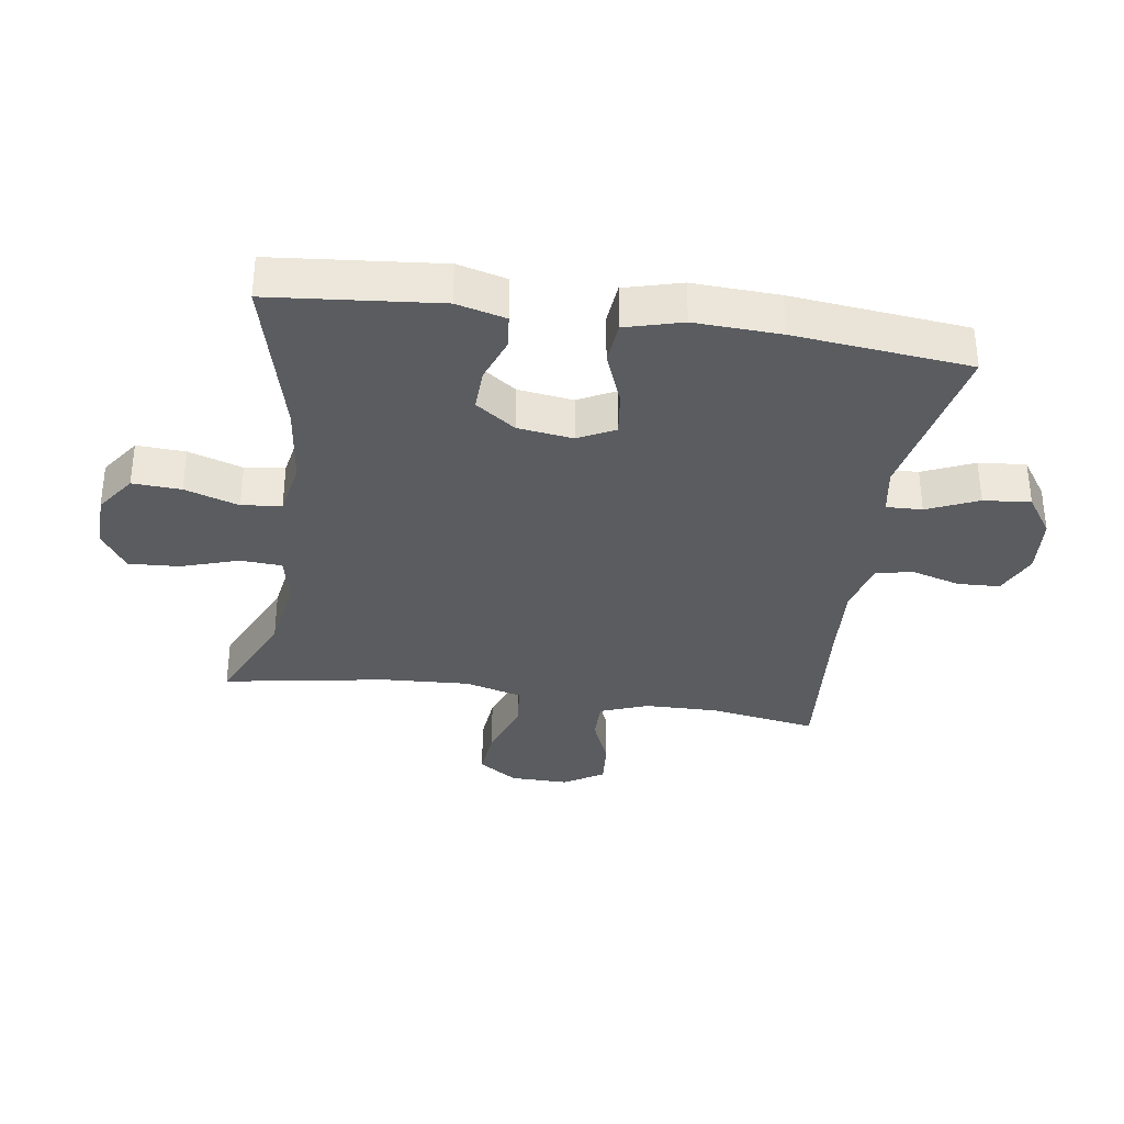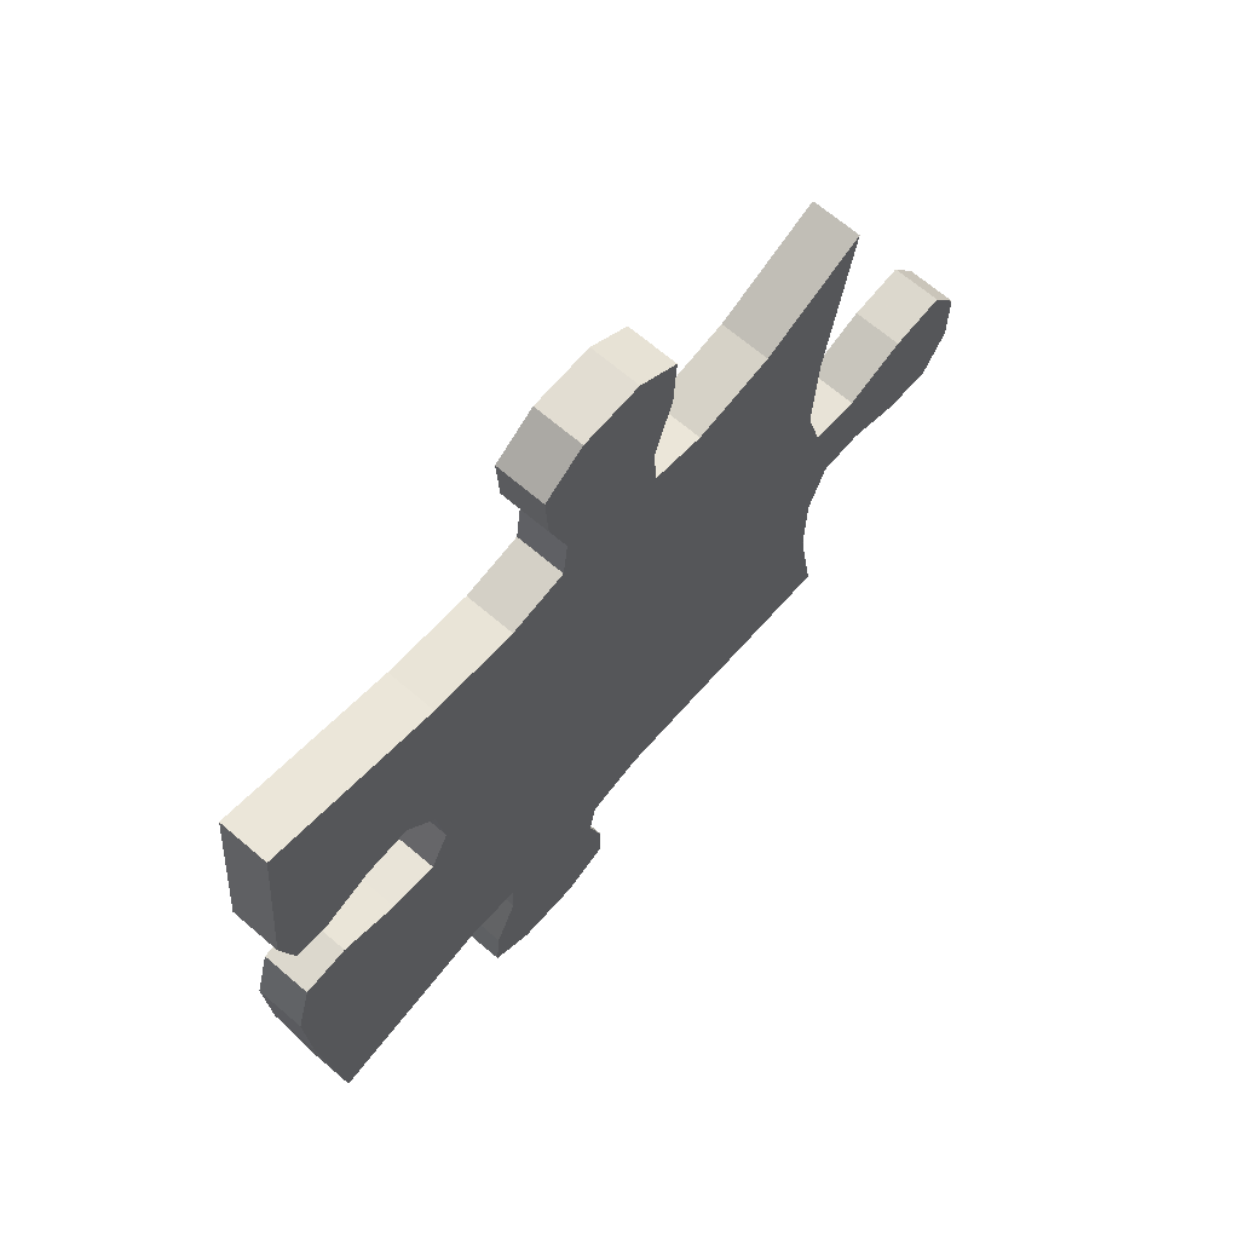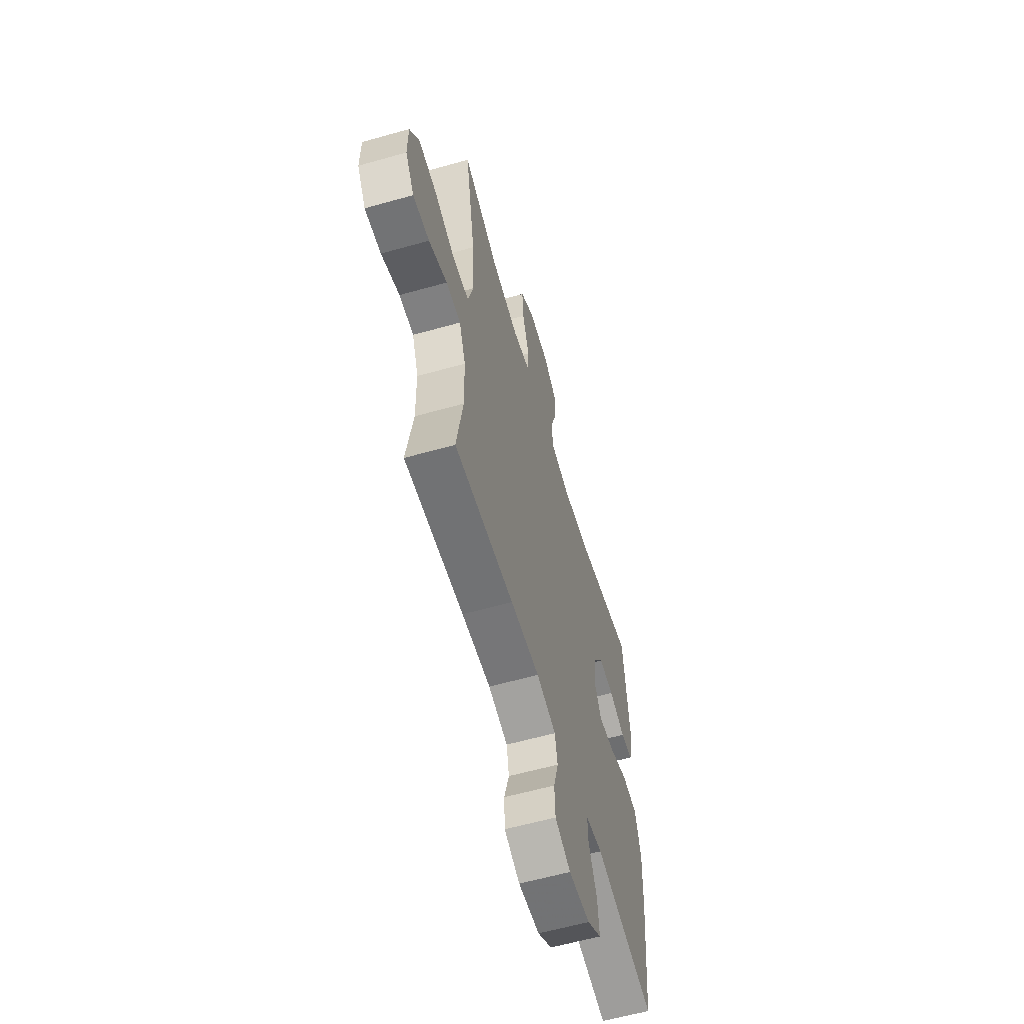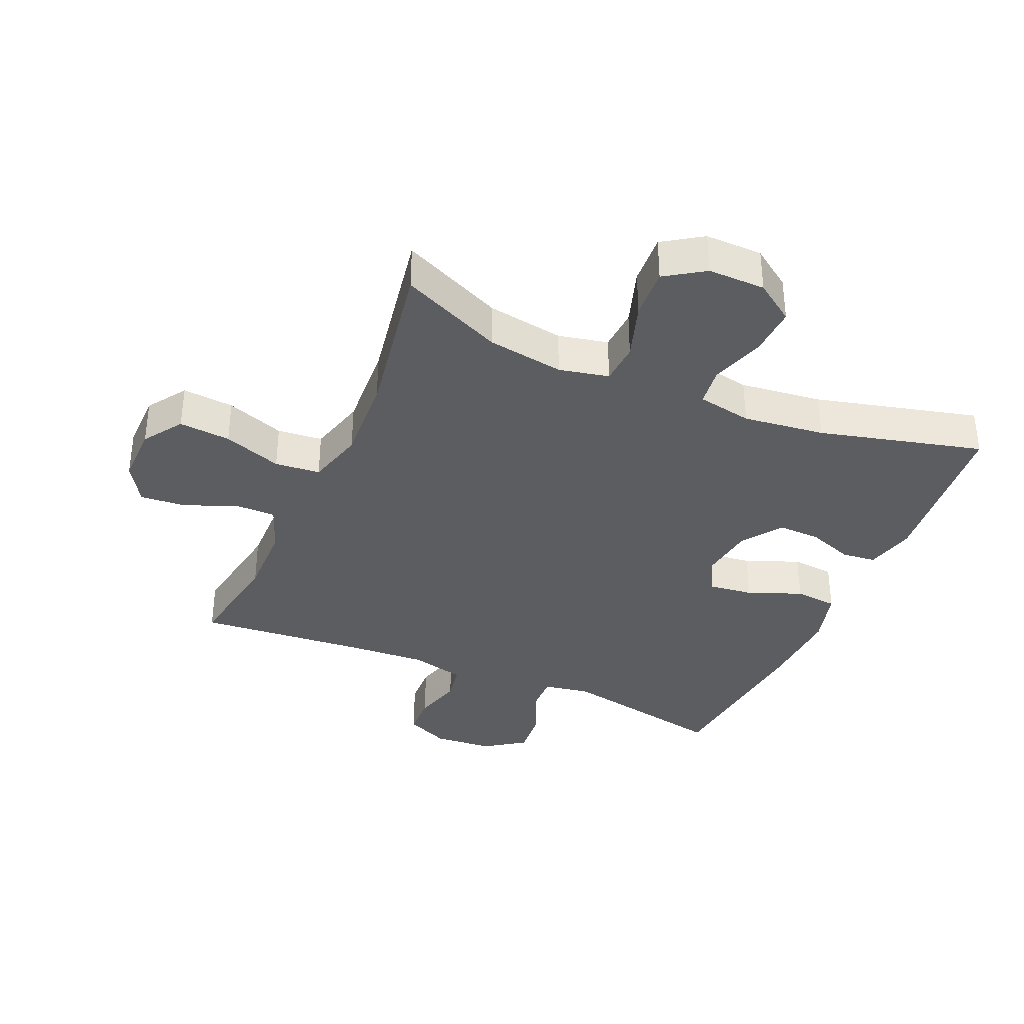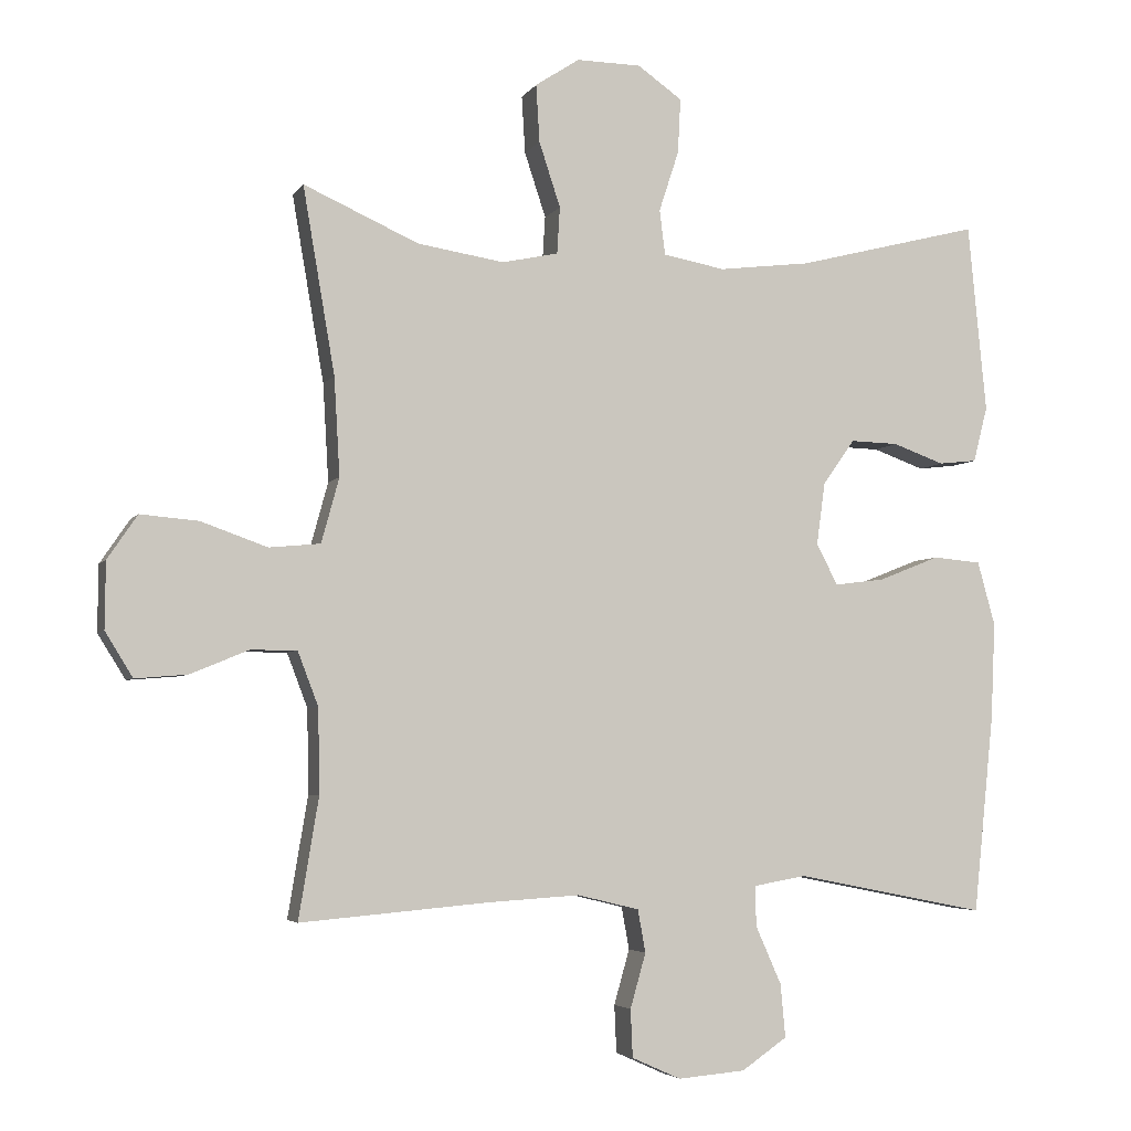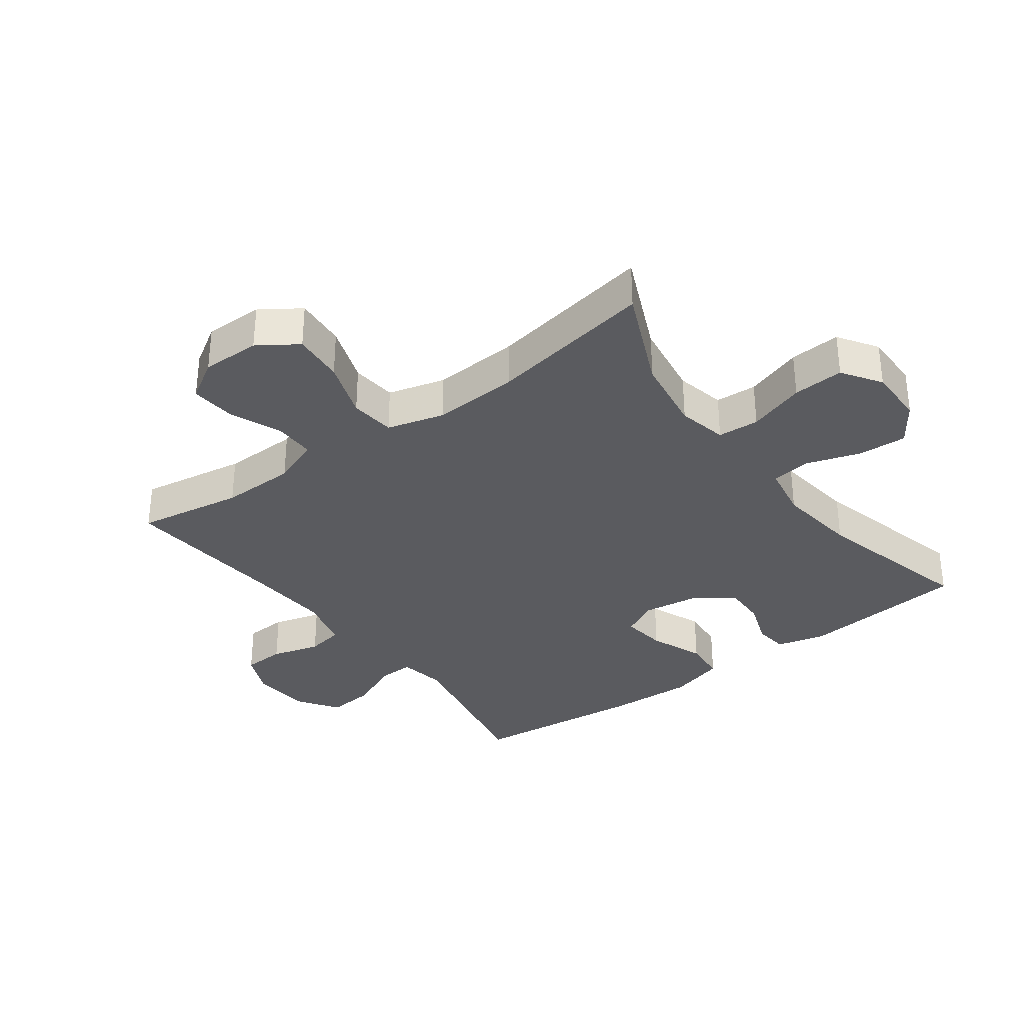
<metadata>
{"format":"obj","ext":"obj","renderer":"f3d","projection":"perspective","resolution":1024,"background":"white","views":[{"elev":-34.0,"azim":81.4,"up":"+Y"},{"elev":67.6,"azim":130.6,"up":"+Z"},{"elev":-60.2,"azim":-73.9,"up":"+Z"},{"elev":-36.1,"azim":-23.5,"up":"+Y"},{"elev":-4.3,"azim":-17.7,"up":"+Z"},{"elev":-33.4,"azim":-53.4,"up":"+Y"}]}
</metadata>
<code>
v 0.5 0.07 0.5
v 0.526 0.07 0.234
v 0.506 0.07 0.156
v 0.452 0.07 0.15
v 0.38 0.07 0.176
v 0.312 0.07 0.178
v 0.267 0.07 0.115
v 0.255 0.07 0.027
v 0.285 0.07 -0.031
v 0.356 0.07 -0.022
v 0.442 0.07 0.012
v 0.51 0.07 0.006
v 0.535 0.07 -0.084
v 0.529 0.07 -0.221
v 0.5 0.07 -0.5
v 0.231 0.07 -0.447
v 0.156 0.07 -0.46
v 0.158 0.07 -0.517
v 0.194 0.07 -0.598
v 0.201 0.07 -0.673
v 0.137 0.07 -0.717
v 0.042 0.07 -0.725
v -0.027 0.07 -0.694
v -0.03 0.07 -0.627
v -0.008 0.07 -0.55
v -0.019 0.07 -0.49
v -0.106 0.07 -0.469
v -0.235 0.07 -0.477
v -0.5 0.07 -0.5
v -0.472 0.07 -0.331
v -0.474 0.07 -0.212
v -0.503 0.07 -0.136
v -0.568 0.07 -0.136
v -0.65 0.07 -0.17
v -0.723 0.07 -0.176
v -0.762 0.07 -0.113
v -0.761 0.07 -0.02
v -0.719 0.07 0.042
v -0.637 0.07 0.035
v -0.544 0.07 0.002
v -0.472 0.07 0.009
v -0.447 0.07 0.1
v -0.455 0.07 0.238
v -0.5 0.07 0.5
v -0.338 0.07 0.428
v -0.216 0.07 0.409
v -0.137 0.07 0.426
v -0.133 0.07 0.492
v -0.163 0.07 0.583
v -0.168 0.07 0.664
v -0.106 0.07 0.705
v -0.015 0.07 0.704
v 0.048 0.07 0.66
v 0.044 0.07 0.583
v 0.016 0.07 0.497
v 0.024 0.07 0.434
v 0.111 0.07 0.418
v 0.241 0.07 0.434
v 0.5 0 0.5
v 0.526 0 0.234
v 0.506 0 0.156
v 0.452 0 0.15
v 0.38 0 0.176
v 0.312 0 0.178
v 0.267 0 0.115
v 0.255 0 0.027
v 0.285 0 -0.031
v 0.356 0 -0.022
v 0.442 0 0.012
v 0.51 0 0.006
v 0.535 0 -0.084
v 0.529 0 -0.221
v 0.5 0 -0.5
v 0.231 0 -0.447
v 0.156 0 -0.46
v 0.158 0 -0.517
v 0.194 0 -0.598
v 0.201 0 -0.673
v 0.137 0 -0.717
v 0.042 0 -0.725
v -0.027 0 -0.694
v -0.03 0 -0.627
v -0.008 0 -0.55
v -0.019 0 -0.49
v -0.106 0 -0.469
v -0.235 0 -0.477
v -0.5 0 -0.5
v -0.472 0 -0.331
v -0.474 0 -0.212
v -0.503 0 -0.136
v -0.568 0 -0.136
v -0.65 0 -0.17
v -0.723 0 -0.176
v -0.762 0 -0.113
v -0.761 0 -0.02
v -0.719 0 0.042
v -0.637 0 0.035
v -0.544 0 0.002
v -0.472 0 0.009
v -0.447 0 0.1
v -0.455 0 0.238
v -0.5 0 0.5
v -0.338 0 0.428
v -0.216 0 0.409
v -0.137 0 0.426
v -0.133 0 0.492
v -0.163 0 0.583
v -0.168 0 0.664
v -0.106 0 0.705
v -0.015 0 0.704
v 0.048 0 0.66
v 0.044 0 0.583
v 0.016 0 0.497
v 0.024 0 0.434
v 0.111 0 0.418
v 0.241 0 0.434
f 52 53 54 55
f 52 55 56
f 51 52 56
f 48 49 50 51
f 47 48 51 56
f 46 47 56 57
f 43 44 45
f 42 43 45 46
f 41 42 46 57
f 37 38 39 40
f 37 40 41
f 36 37 41
f 33 34 35 36
f 32 33 36 41
f 31 32 41 57
f 28 29 30
f 27 28 30 31
f 26 27 31 57
f 22 23 24 25
f 18 19 20 21
f 17 18 21 22
f 13 14 15 16
f 13 16 17
f 10 11 12 13
f 9 10 13 17
f 8 9 17 22
f 2 3 4 5
f 58 1 2 5
f 58 5 6
f 57 58 6 7
f 22 25 26 57
f 7 8 22 57
f 113 112 111 110
f 114 113 110
f 114 110 109
f 109 108 107 106
f 114 109 106 105
f 115 114 105 104
f 103 102 101
f 104 103 101 100
f 115 104 100 99
f 98 97 96 95
f 99 98 95
f 99 95 94
f 94 93 92 91
f 99 94 91 90
f 115 99 90 89
f 88 87 86
f 89 88 86 85
f 115 89 85 84
f 83 82 81 80
f 79 78 77 76
f 80 79 76 75
f 74 73 72 71
f 75 74 71
f 71 70 69 68
f 75 71 68 67
f 80 75 67 66
f 63 62 61 60
f 63 60 59 116
f 64 63 116
f 65 64 116 115
f 115 84 83 80
f 115 80 66 65
f 1 59 60 2
f 2 60 61 3
f 3 61 62 4
f 4 62 63 5
f 5 63 64 6
f 6 64 65 7
f 7 65 66 8
f 8 66 67 9
f 9 67 68 10
f 10 68 69 11
f 11 69 70 12
f 12 70 71 13
f 13 71 72 14
f 14 72 73 15
f 15 73 74 16
f 16 74 75 17
f 17 75 76 18
f 18 76 77 19
f 19 77 78 20
f 20 78 79 21
f 21 79 80 22
f 22 80 81 23
f 23 81 82 24
f 24 82 83 25
f 25 83 84 26
f 26 84 85 27
f 27 85 86 28
f 28 86 87 29
f 29 87 88 30
f 30 88 89 31
f 31 89 90 32
f 32 90 91 33
f 33 91 92 34
f 34 92 93 35
f 35 93 94 36
f 36 94 95 37
f 37 95 96 38
f 38 96 97 39
f 39 97 98 40
f 40 98 99 41
f 41 99 100 42
f 42 100 101 43
f 43 101 102 44
f 44 102 103 45
f 45 103 104 46
f 46 104 105 47
f 47 105 106 48
f 48 106 107 49
f 49 107 108 50
f 50 108 109 51
f 51 109 110 52
f 52 110 111 53
f 53 111 112 54
f 54 112 113 55
f 55 113 114 56
f 56 114 115 57
f 57 115 116 58
f 58 116 59 1

</code>
